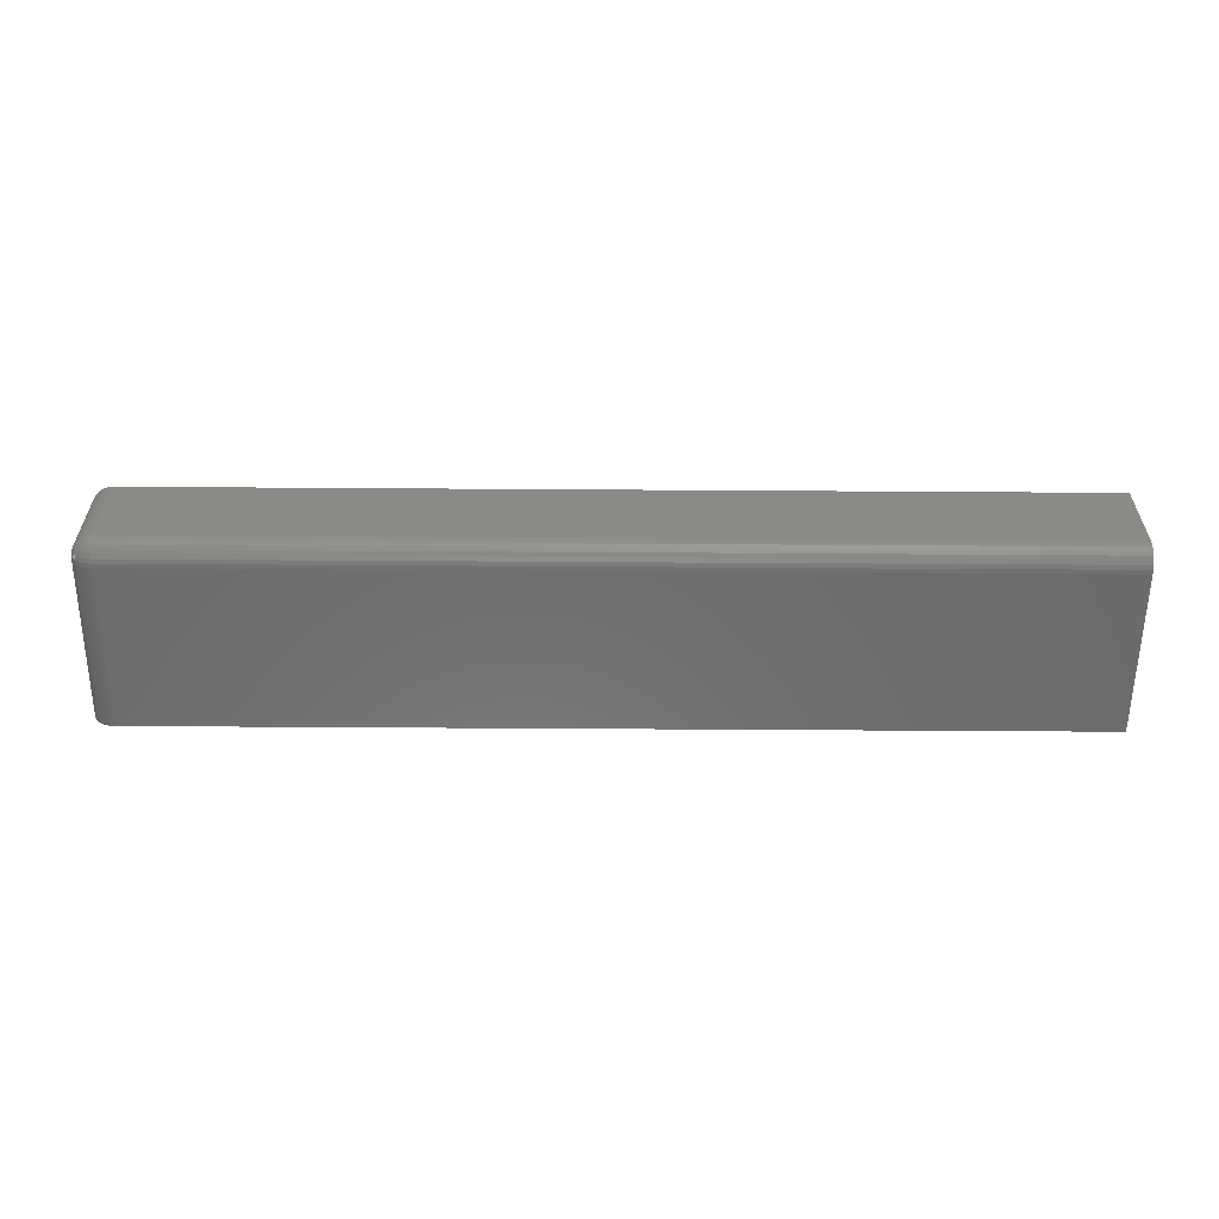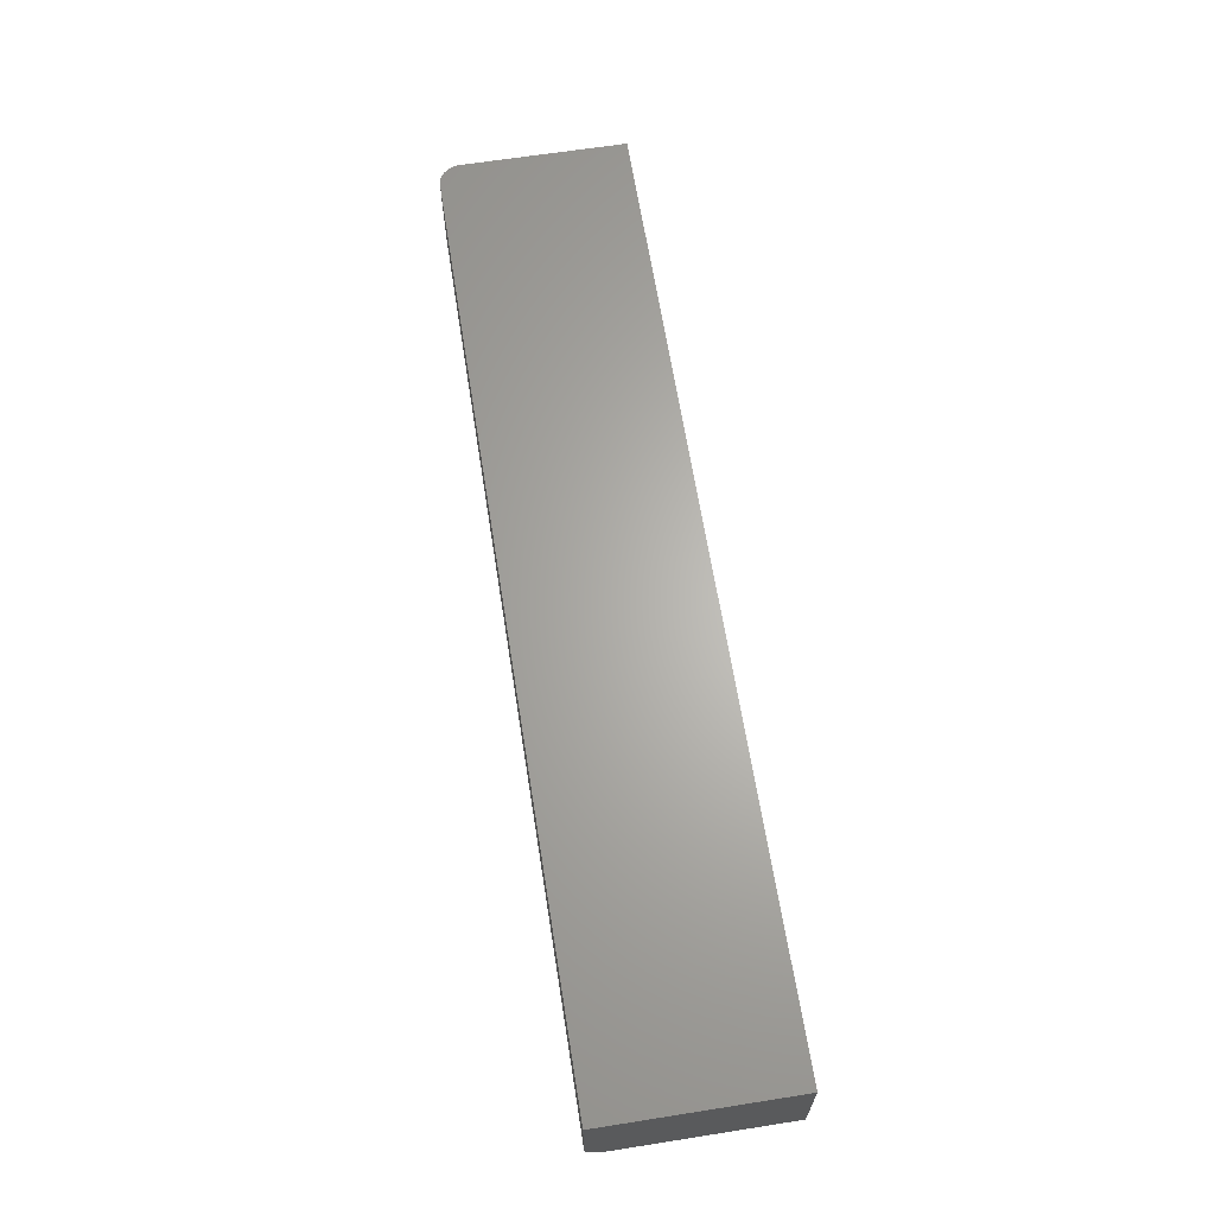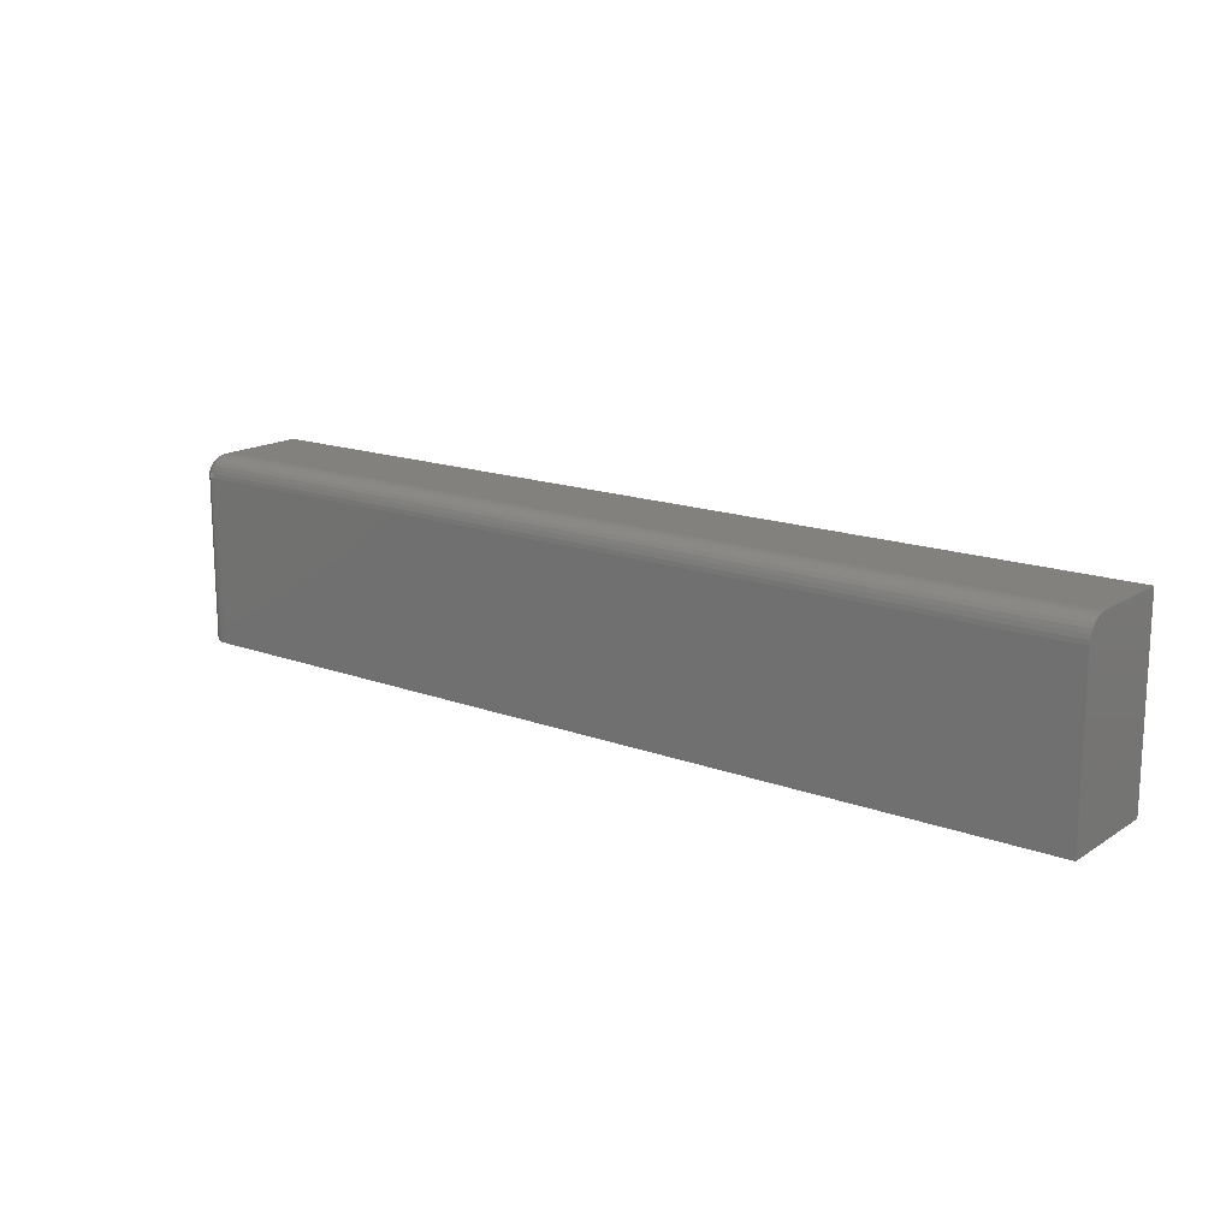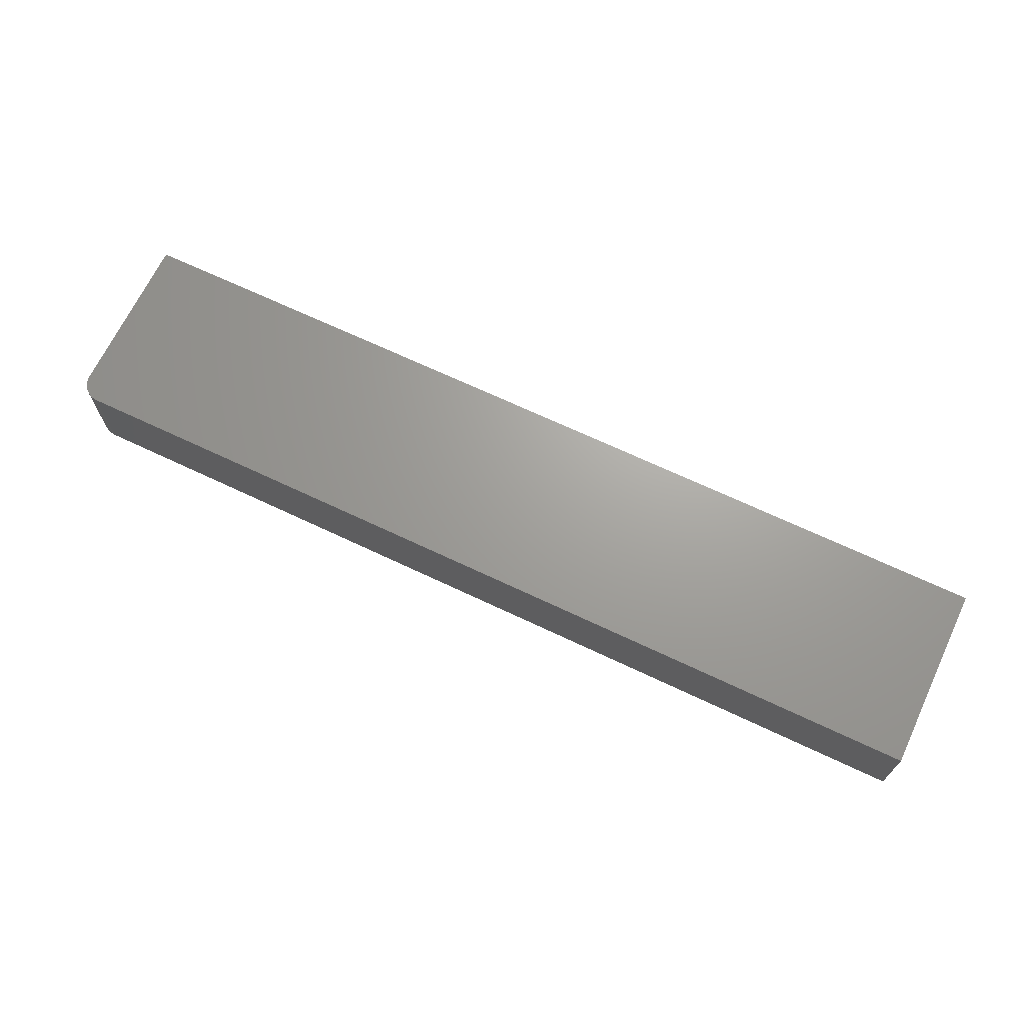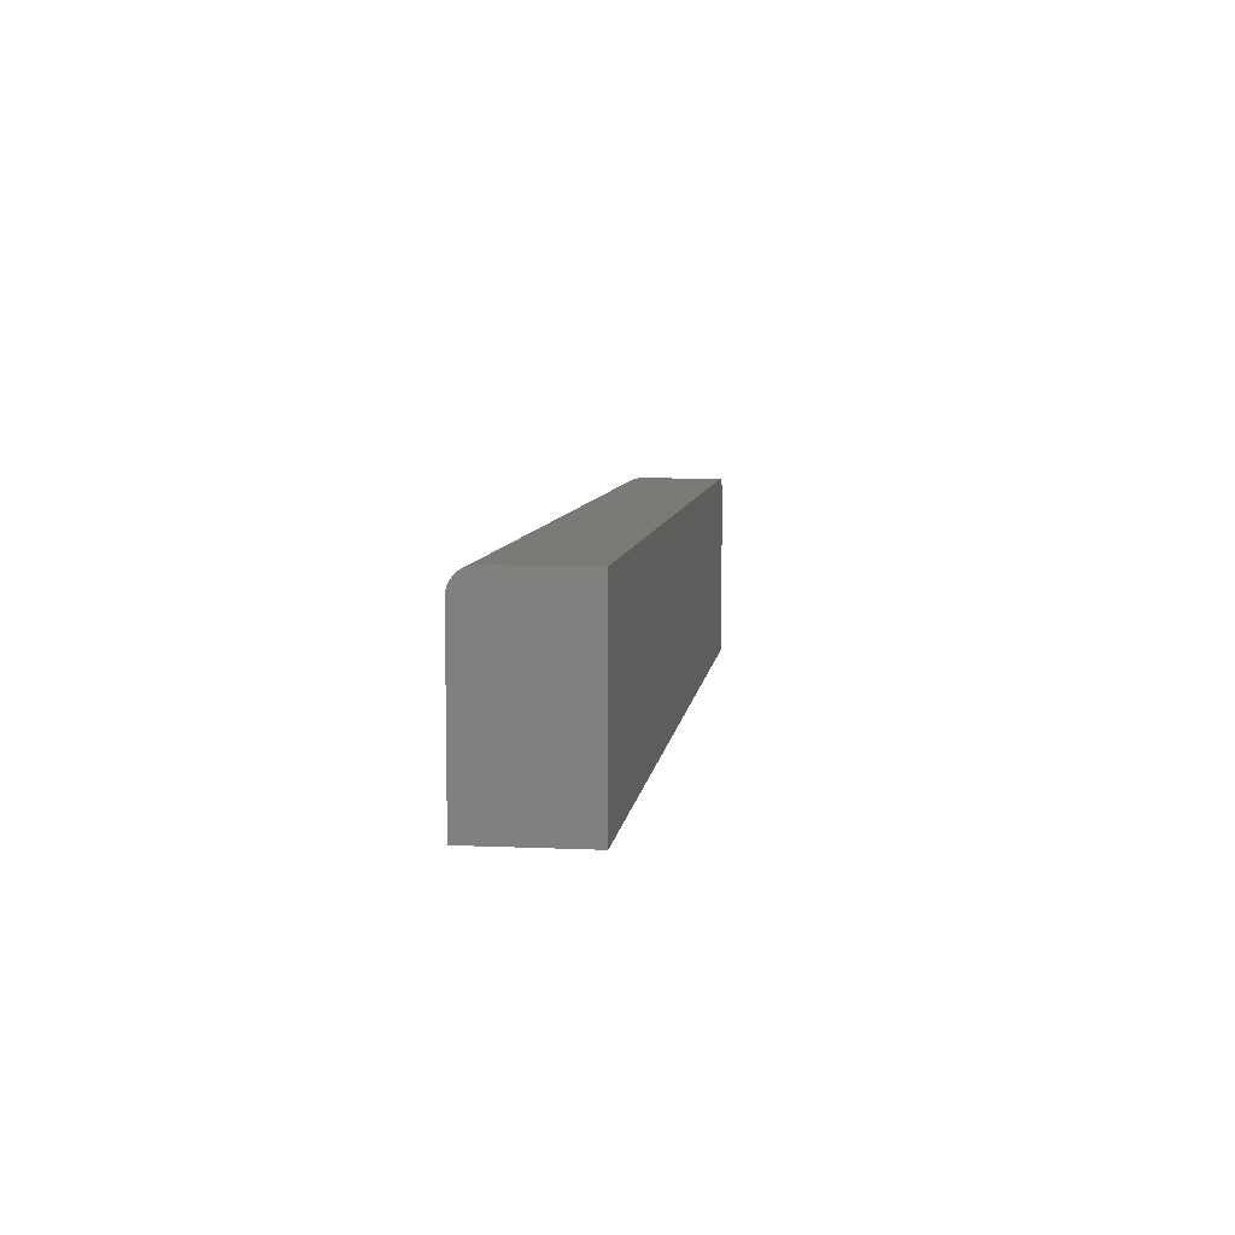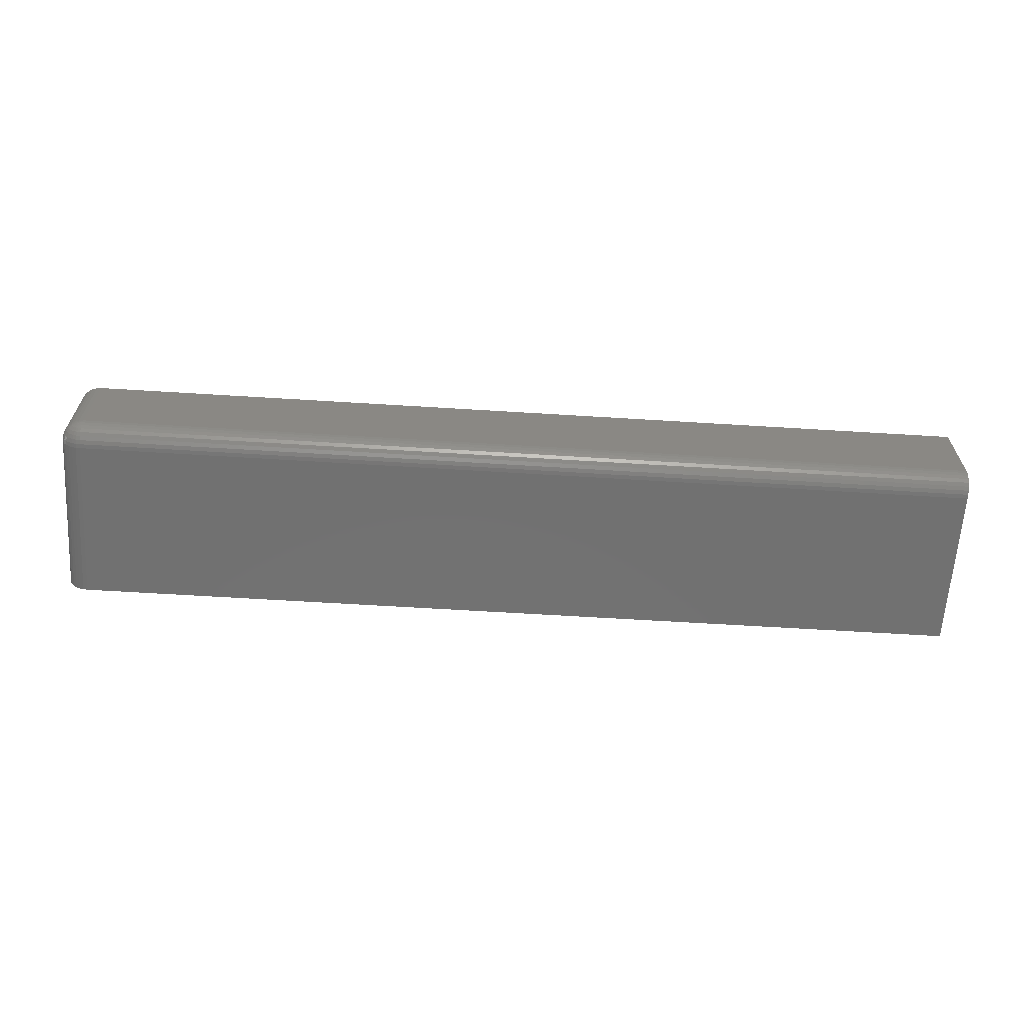
<metadata>
{"format":"stl","ext":"stl","renderer":"f3d","projection":"perspective","resolution":1024,"background":"white","views":[{"elev":-58.2,"azim":179.6,"up":"+Z"},{"elev":64.9,"azim":-99.0,"up":"+Z"},{"elev":16.1,"azim":-142.5,"up":"+Y"},{"elev":68.2,"azim":-154.6,"up":"+Z"},{"elev":7.3,"azim":-82.7,"up":"+Y"},{"elev":-63.3,"azim":176.4,"up":"+Z"}]}
</metadata>
<code>
# stl→obj: 99 verts, 194 faces
v 0.3203 -0.07031 0
v 0.3203 0.05 0
v 0.3234 -0.07031 0.0003002
v 0.3234 0.05 0.0003002
v 0.3263 -0.07031 0.001189
v 0.3263 0.05 0.001189
v 0.329 -0.07031 0.002633
v 0.329 0.05 0.002633
v 0.3314 -0.07031 0.004576
v 0.3314 0.05 0.004576
v 0.3333 -0.07031 0.006944
v 0.3333 0.05 0.006944
v 0.3347 -0.07031 0.009646
v 0.3347 0.05 0.009646
v 0.3356 -0.07031 0.01258
v 0.3356 0.05 0.01258
v 0.3359 -0.07031 0.01562
v 0.3359 0.05 0.01562
v -0.3438 -0.07031 0
v -0.3438 0.05 0
v 0.3203 0.06563 0.07812
v 0.3203 0.06563 0.01562
v -0.3438 0.06563 0.07812
v -0.3438 0.06563 0.01562
v 0.3359 -0.07031 0.07812
v 0.3359 0.05 0.07812
v -0.3438 -0.07031 0.07812
v 0.3314 0.06105 0.07812
v 0.329 0.06299 0.07812
v 0.3263 0.06444 0.07812
v 0.3234 0.06532 0.07812
v 0.3356 0.05305 0.07812
v 0.3347 0.05598 0.07812
v 0.3333 0.05868 0.07812
v -0.3438 0.06532 0.01258
v -0.3438 0.06444 0.009646
v -0.3438 0.05598 0.001189
v -0.3438 0.05305 0.0003002
v -0.3438 0.06299 0.006944
v -0.3438 0.06105 0.004576
v -0.3438 0.05868 0.002633
v 0.3203 0.05305 0.0003002
v 0.3203 0.05598 0.001189
v 0.3203 0.05868 0.002633
v 0.3203 0.06105 0.004576
v 0.3203 0.06299 0.006944
v 0.3203 0.06444 0.009646
v 0.3203 0.06532 0.01258
v 0.3234 0.06532 0.01562
v 0.3263 0.06444 0.01562
v 0.329 0.06299 0.01562
v 0.3314 0.06105 0.01562
v 0.3333 0.05868 0.01562
v 0.3347 0.05598 0.01562
v 0.3356 0.05305 0.01562
v 0.3228 0.06532 0.01393
v 0.3262 0.06444 0.01446
v 0.322 0.06532 0.01309
v 0.3253 0.06444 0.0123
v 0.3236 0.06444 0.01065
v 0.3233 0.05305 0.0005947
v 0.3231 0.05598 0.001467
v 0.3228 0.05868 0.002883
v 0.3225 0.06105 0.004789
v 0.322 0.06299 0.007111
v 0.3215 0.06444 0.00976
v 0.3353 0.05305 0.01264
v 0.3345 0.05598 0.01281
v 0.3331 0.05868 0.01309
v 0.3311 0.06105 0.01347
v 0.3288 0.06299 0.01393
v 0.3345 0.05305 0.00976
v 0.3336 0.05598 0.0101
v 0.3323 0.05868 0.01065
v 0.3305 0.06105 0.0114
v 0.3283 0.06299 0.0123
v 0.3258 0.06444 0.01334
v 0.3331 0.05305 0.007111
v 0.3323 0.05598 0.007605
v 0.3311 0.05868 0.008407
v 0.3295 0.06105 0.009487
v 0.3275 0.06299 0.0108
v 0.3311 0.05305 0.004789
v 0.3305 0.05598 0.005417
v 0.3295 0.05868 0.006438
v 0.3281 0.06105 0.007812
v 0.3265 0.06299 0.009487
v 0.3245 0.06444 0.0114
v 0.3288 0.05305 0.002883
v 0.3283 0.05598 0.003622
v 0.3275 0.05868 0.004823
v 0.3265 0.06105 0.006438
v 0.3251 0.06299 0.008407
v 0.3262 0.05305 0.001467
v 0.3258 0.05598 0.002288
v 0.3253 0.05868 0.003622
v 0.3245 0.06105 0.005417
v 0.3236 0.06299 0.007605
v 0.3226 0.06444 0.0101
f 1 2 3
f 3 2 4
f 3 4 5
f 5 4 6
f 5 6 7
f 7 6 8
f 7 8 9
f 9 8 10
f 9 10 11
f 11 10 12
f 11 12 13
f 13 12 14
f 13 14 15
f 15 14 16
f 15 16 17
f 17 16 18
f 19 20 1
f 1 20 2
f 21 22 23
f 23 22 24
f 25 17 26
f 26 17 18
f 26 27 25
f 28 29 30
f 28 30 31
f 28 31 21
f 23 27 26
f 23 26 32
f 23 32 33
f 23 33 34
f 23 34 28
f 23 28 21
f 24 35 36
f 27 23 37
f 27 37 38
f 27 38 20
f 27 20 19
f 23 24 36
f 23 36 39
f 23 39 40
f 23 40 41
f 23 41 37
f 2 20 42
f 42 20 38
f 42 38 43
f 43 38 37
f 43 37 44
f 44 37 41
f 44 41 45
f 45 41 40
f 45 40 46
f 46 40 39
f 46 39 47
f 47 39 36
f 47 36 48
f 48 36 35
f 48 35 22
f 22 35 24
f 22 21 49
f 49 21 31
f 49 31 50
f 50 31 30
f 50 30 51
f 51 30 29
f 51 29 52
f 52 29 28
f 52 28 53
f 53 28 34
f 53 34 54
f 54 34 33
f 54 33 55
f 55 33 32
f 55 32 18
f 18 32 26
f 56 49 57
f 58 56 59
f 48 58 60
f 22 49 56
f 22 56 58
f 22 58 48
f 4 2 61
f 61 2 42
f 61 42 62
f 62 42 43
f 62 43 63
f 63 43 44
f 63 44 64
f 64 44 45
f 64 45 65
f 65 45 46
f 65 46 66
f 66 46 47
f 66 47 48
f 18 16 55
f 55 16 67
f 55 67 54
f 54 67 68
f 54 68 53
f 53 68 69
f 53 69 52
f 52 69 70
f 52 70 51
f 51 70 71
f 51 71 50
f 50 71 57
f 50 57 49
f 16 14 67
f 67 14 72
f 67 72 68
f 68 72 73
f 68 73 69
f 69 73 74
f 69 74 70
f 70 74 75
f 70 75 71
f 71 75 76
f 71 76 57
f 57 76 77
f 57 77 56
f 14 12 72
f 72 12 78
f 72 78 73
f 73 78 79
f 73 79 74
f 74 79 80
f 74 80 75
f 75 80 81
f 75 81 76
f 76 81 82
f 76 82 77
f 77 82 59
f 77 59 56
f 12 10 78
f 78 10 83
f 78 83 79
f 79 83 84
f 79 84 80
f 80 84 85
f 80 85 81
f 81 85 86
f 81 86 82
f 82 86 87
f 82 87 59
f 59 87 88
f 59 88 58
f 10 8 83
f 83 8 89
f 83 89 84
f 84 89 90
f 84 90 85
f 85 90 91
f 85 91 86
f 86 91 92
f 86 92 87
f 87 92 93
f 87 93 88
f 88 93 60
f 88 60 58
f 8 6 89
f 89 6 94
f 89 94 90
f 90 94 95
f 90 95 91
f 91 95 96
f 91 96 92
f 92 96 97
f 92 97 93
f 93 97 98
f 93 98 60
f 60 98 99
f 60 99 48
f 6 4 94
f 94 4 61
f 94 61 95
f 95 61 62
f 95 62 96
f 96 62 63
f 96 63 97
f 97 63 64
f 97 64 98
f 98 64 65
f 98 65 99
f 99 65 66
f 99 66 48
f 1 27 19
f 9 11 13
f 9 13 15
f 9 15 17
f 25 27 1
f 25 1 3
f 25 3 5
f 25 5 7
f 25 7 9
f 25 9 17

</code>
